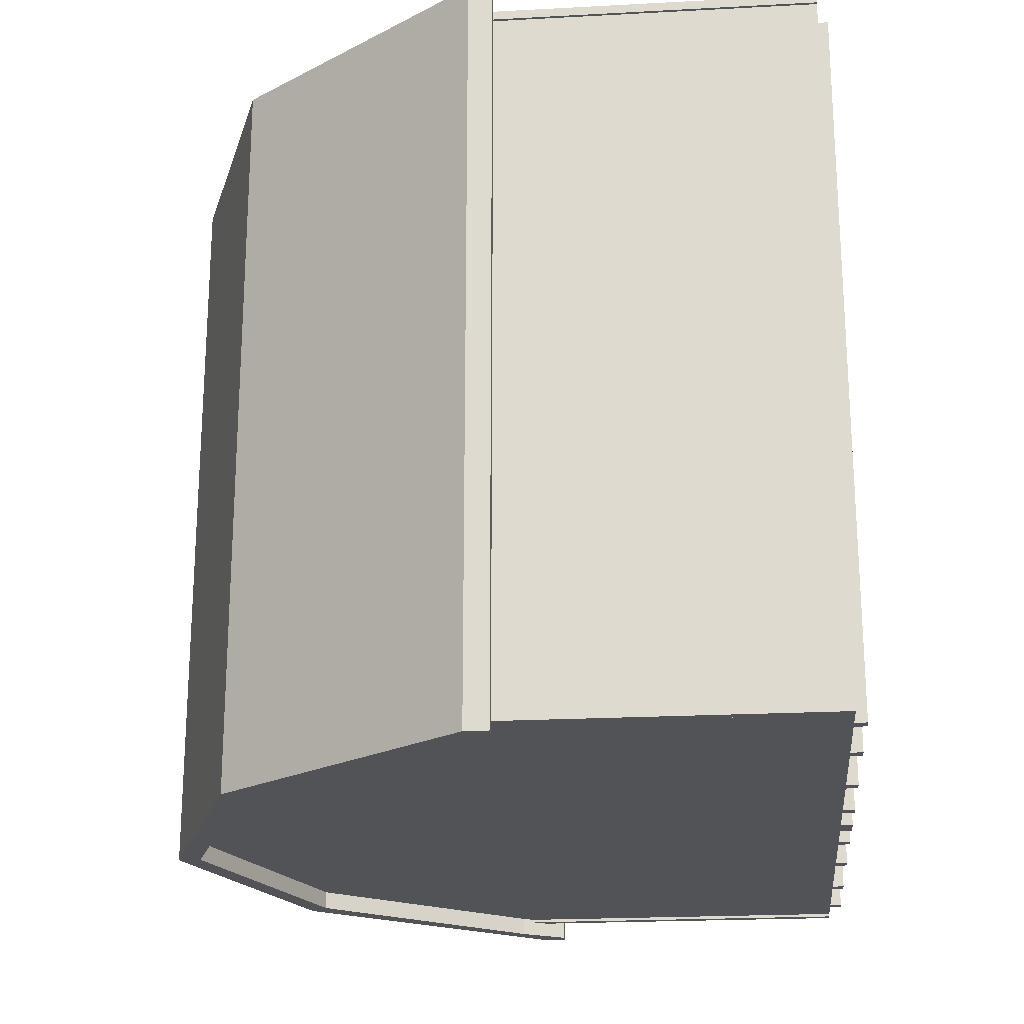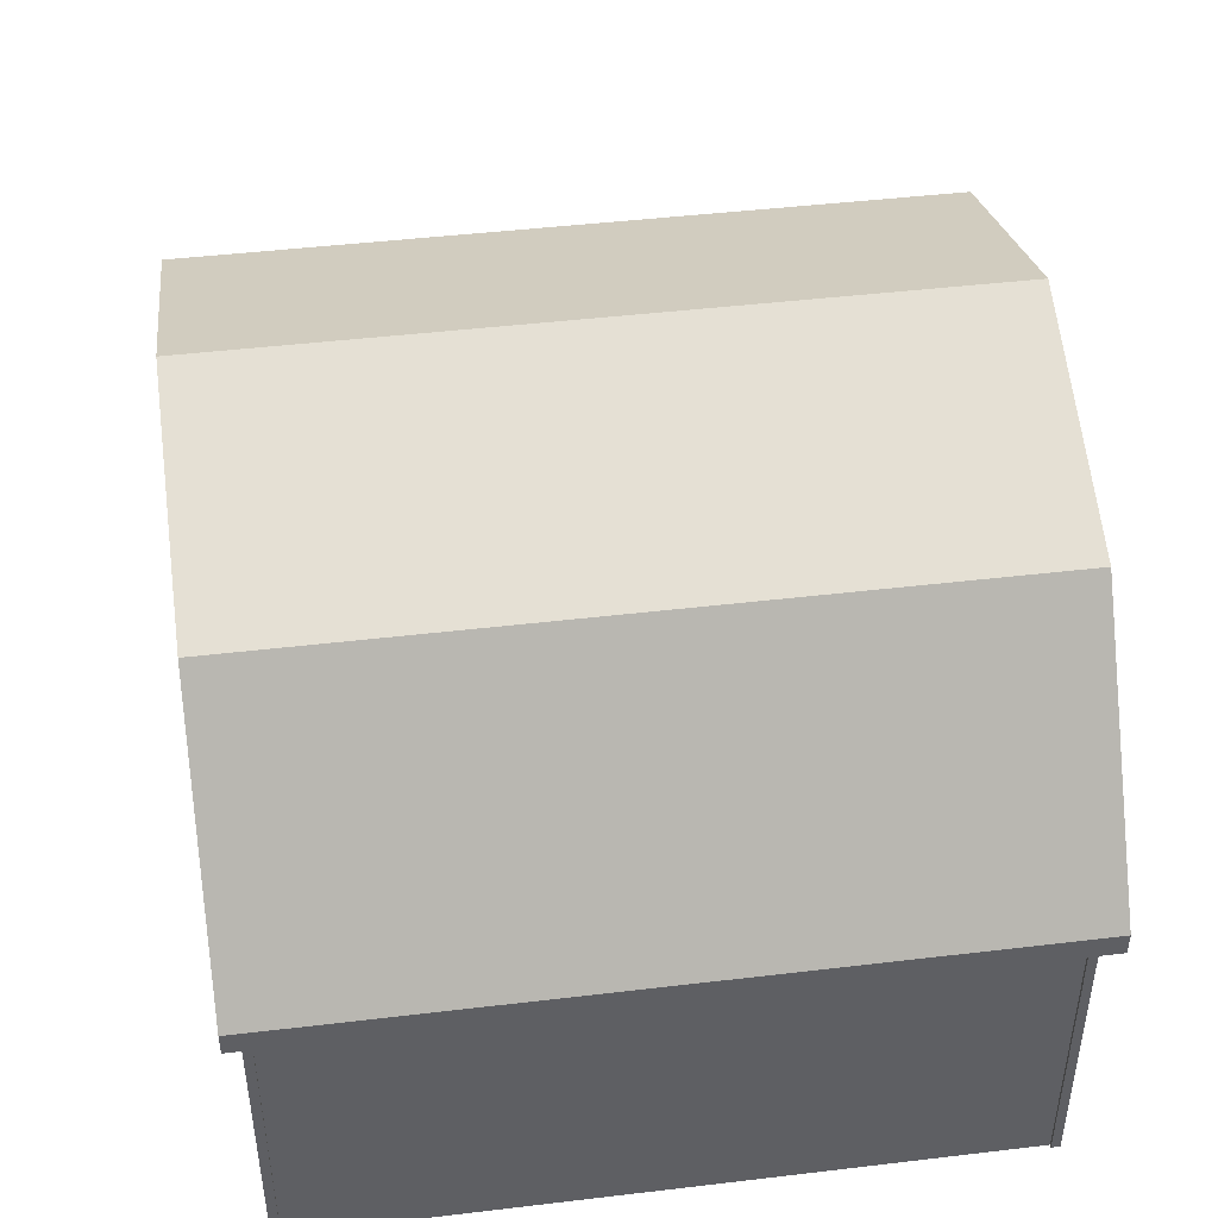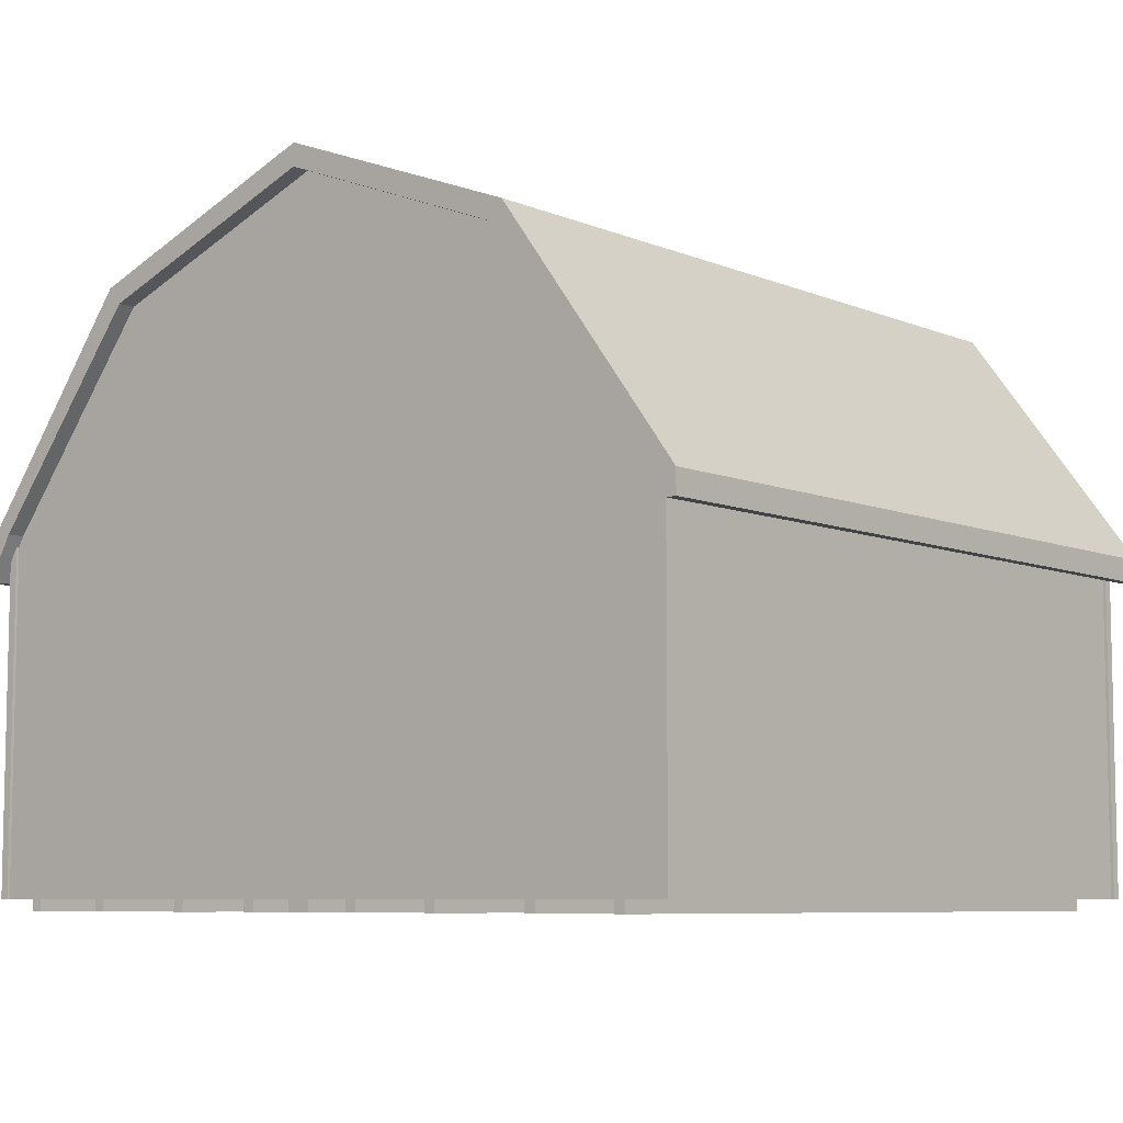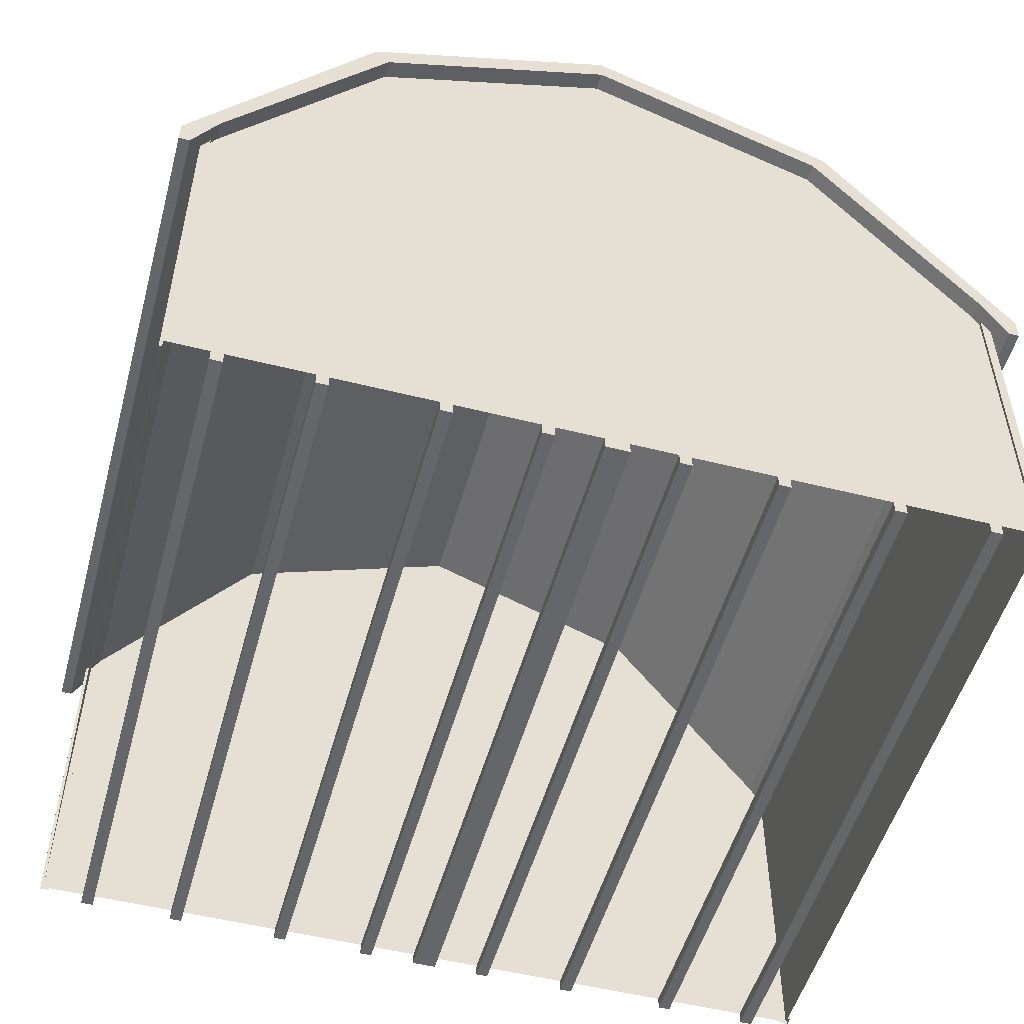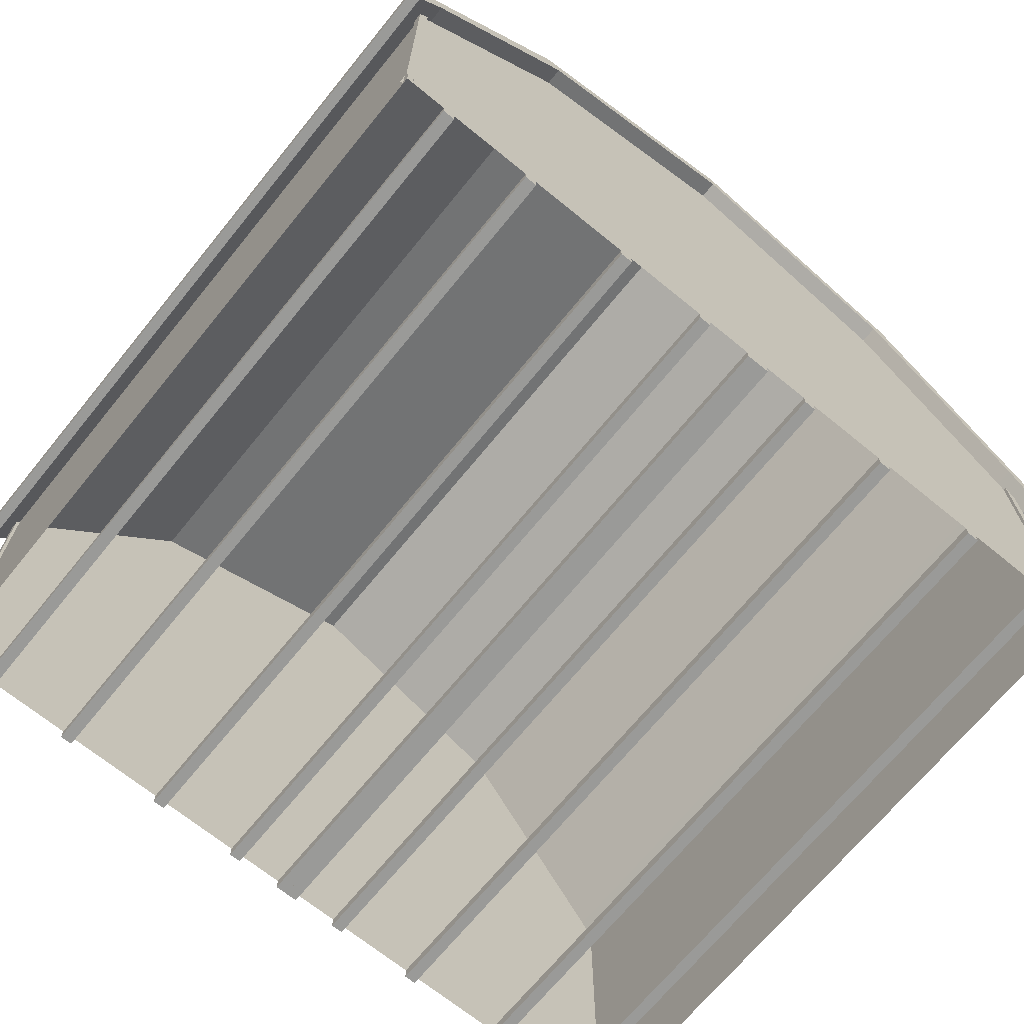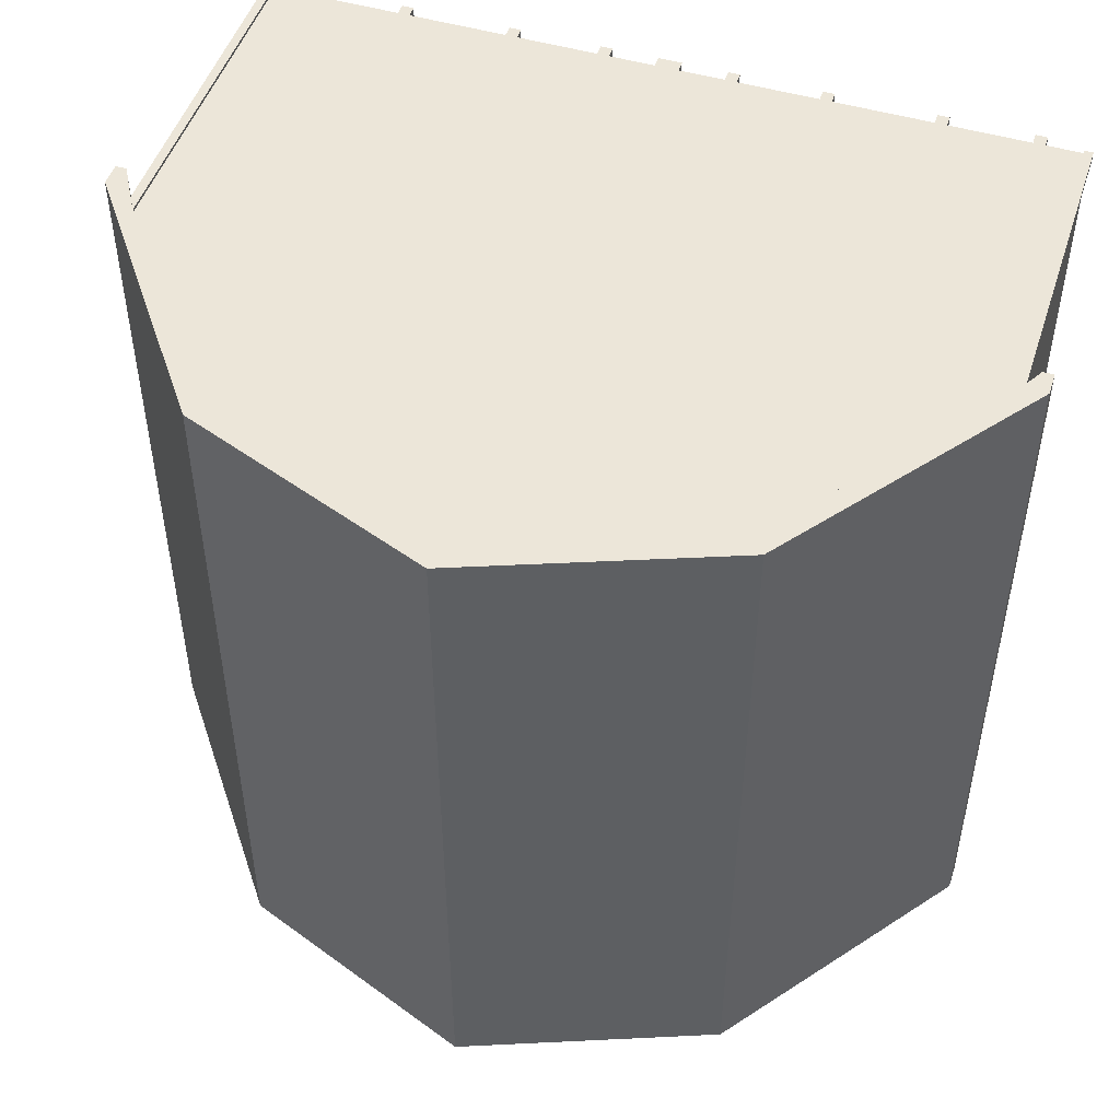
<metadata>
{"format":"obj","ext":"obj","renderer":"f3d","projection":"perspective","resolution":1024,"background":"white","views":[{"elev":-21.8,"azim":-84.6,"up":"+Z"},{"elev":45.3,"azim":82.2,"up":"+Y"},{"elev":-7.4,"azim":40.3,"up":"+Y"},{"elev":-51.7,"azim":164.7,"up":"+Y"},{"elev":-69.2,"azim":-39.2,"up":"+Y"},{"elev":49.5,"azim":-162.1,"up":"+Z"}]}
</metadata>
<code>
o Two Story Double Wide Garage_20x20.obj
g default
v -3.505 0.1016 3.048
v 3.505 0.1016 3.048
v 3.505 0.1016 -3.048
v -3.505 0.1016 -3.048
v -3.505 3.152 3.048
v -3.505 3.152 -3.048
v 3.505 3.152 -3.048
v 3.505 3.152 3.048
v 2.151 5.082 -3.2
v 2.033 4.936 -3.2
v 3.716 2.766 -3.2
v 3.624 2.766 -3.2
v 3.404 3.152 -3.2
v 3.716 2.966 -3.2
v 0 5.714 -3.2
v 0 5.906 -3.2
v -2.033 4.936 -3.2
v -3.404 3.152 -3.2
v -3.624 2.766 -3.2
v -3.716 2.766 -3.2
v -3.716 2.966 -3.2
v 2.033 4.936 3.2
v 3.404 3.152 3.2
v 3.624 2.766 3.2
v 3.716 2.766 3.2
v 3.716 2.966 3.2
v 2.151 5.082 3.2
v 0 5.714 3.2
v 0 5.906 3.2
v -2.033 4.936 3.2
v -3.404 3.152 3.2
v -3.624 2.766 3.2
v -3.716 2.766 3.2
v -3.716 2.966 3.2
v 3.702 2.766 -3.2
v -3.702 2.766 -3.2
v -3.702 2.766 3.2
v 3.702 2.766 3.2
v -3.531 0.1016 -2.997
v -3.454 0.1016 -3.073
v -3.531 0.1016 -3.073
v -3.531 3.162 -2.997
v -3.531 3.162 -3.073
v -3.454 3.162 -3.073
v 3.531 0.1016 -2.997
v 3.454 0.1016 -3.073
v 3.531 0.1016 -3.073
v 3.531 3.162 -2.997
v 3.531 3.162 -3.073
v 3.454 3.162 -3.073
v -3.531 0.1016 2.997
v -3.454 0.1016 3.073
v -3.531 0.1016 3.073
v -3.531 3.162 2.997
v -3.531 3.162 3.073
v -3.454 3.162 3.073
v 3.531 0.1016 2.997
v 3.454 0.1016 3.073
v 3.531 0.1016 3.073
v 3.531 3.162 2.997
v 3.531 3.162 3.073
v 3.454 3.162 3.073
v -3.505 0.1016 -2.997
v -3.505 3.162 -2.997
v -3.505 3.162 2.997
v -3.505 0.1016 2.997
v -3.454 3.162 -3.048
v -3.454 0.1016 -3.048
v 3.454 0.1016 -3.048
v 3.454 3.162 -3.048
v 3.505 3.162 -2.997
v 3.505 0.1016 -2.997
v 3.505 0.1016 2.997
v 3.505 3.162 2.997
v -3.454 3.162 3.048
v -3.454 0.1016 3.048
v 3.454 0.1016 3.048
v 3.454 3.162 3.048
v 3.048 0.1016 -3.048
v 3.149 0.1016 -3.048
v 3.149 0 -3.048
v 3.048 0 -3.048
v 2.248 0.1016 -3.048
v 2.349 0.1016 -3.048
v 2.349 0 -3.048
v 2.248 0 -3.048
v 1.397 0.1016 -3.048
v 1.397 0 -3.048
v 1.295 0.1016 -3.048
v 1.295 0 -3.048
v 0.4952 0.1016 -3.048
v 0.5968 0.1016 -3.048
v 0.5968 0 -3.048
v 0.4952 0 -3.048
v 0.1016 0.1016 -3.048
v 0.1016 0 -3.048
v -1.295 0.1016 -3.048
v -1.295 0 -3.048
v -0.4952 0.1016 -3.048
v -0.5968 0.1016 -3.048
v -0.5968 0 -3.048
v -0.4952 0 -3.048
v 0 0.1016 -3.048
v -0.1016 0.1016 -3.048
v -0.1016 0 -3.048
v 0 0 -3.048
v -3.048 0.1016 -3.048
v -3.149 0.1016 -3.048
v -3.149 0 -3.048
v -3.048 0 -3.048
v -2.248 0.1016 -3.048
v -2.349 0.1016 -3.048
v -2.349 0 -3.048
v -2.248 0 -3.048
v -1.397 0.1016 -3.048
v -1.397 0 -3.048
v 3.048 0.1016 3.048
v 3.149 0.1016 3.048
v 3.048 0 3.048
v 3.149 0 3.048
v 2.248 0.1016 3.048
v 2.349 0.1016 3.048
v 2.248 0 3.048
v 2.349 0 3.048
v 1.397 0.1016 3.048
v 1.397 0 3.048
v 1.295 0.1016 3.048
v 1.295 0 3.048
v 0.4952 0.1016 3.048
v 0.5968 0.1016 3.048
v 0.4952 0 3.048
v 0.5968 0 3.048
v 0.1016 0.1016 3.048
v 0.1016 0 3.048
v -1.295 0.1016 3.048
v -1.295 0 3.048
v -0.4952 0.1016 3.048
v -0.5968 0.1016 3.048
v -0.4952 0 3.048
v -0.5968 0 3.048
v 0 0.1016 3.048
v -0.1016 0.1016 3.048
v 0 0 3.048
v -0.1016 0 3.048
v -3.048 0.1016 3.048
v -3.149 0.1016 3.048
v -3.048 0 3.048
v -3.149 0 3.048
v -2.248 0.1016 3.048
v -2.349 0.1016 3.048
v -2.248 0 3.048
v -2.349 0 3.048
v -1.397 0.1016 3.048
v -1.397 0 3.048
v -3.505 0.1016 3.048
v 3.505 0.1016 3.048
v -3.505 3.152 3.048
v 3.505 3.152 3.048
v 0 0.1016 3.048
v 0 5.832 3.048
v -2.033 0.1016 3.048
v -2.033 5.052 3.048
v 2.033 0.1016 3.048
v 2.033 5.052 3.048
v 2.033 4.936 3.2
v 3.404 3.152 3.2
v 3.624 2.766 3.2
v 3.716 2.766 3.2
v 3.716 2.966 3.2
v 2.151 5.082 3.2
v 0 5.714 3.2
v 0 5.906 3.2
v -2.033 4.936 3.2
v -3.404 3.152 3.2
v -3.624 2.766 3.2
v -3.716 2.766 3.2
v -3.716 2.966 3.2
v -2.151 5.082 3.2
v -3.702 2.766 3.2
v -3.67 2.993 3.2
v -2.134 5.06 3.2
v 0 5.878 3.2
v 2.134 5.06 3.2
v 3.67 2.993 3.2
v 3.702 2.766 3.2
v 3.505 0.1016 -3.048
v -3.505 0.1016 -3.048
v -3.505 3.152 -3.048
v 3.505 3.152 -3.048
v 0 5.832 -3.048
v 0 0.1016 -3.048
v -2.033 5.052 -3.048
v -2.033 0.1016 -3.048
v 2.033 5.052 -3.048
v 2.033 0.1016 -3.048
v 2.151 5.082 -3.2
v 2.033 4.936 -3.2
v 3.716 2.766 -3.2
v 3.624 2.766 -3.2
v 3.404 3.152 -3.2
v 3.716 2.966 -3.2
v 0 5.714 -3.2
v 0 5.906 -3.2
v -2.033 4.936 -3.2
v -2.151 5.082 -3.2
v -3.404 3.152 -3.2
v -3.624 2.766 -3.2
v -3.716 2.766 -3.2
v -3.716 2.966 -3.2
v 3.702 2.766 -3.2
v 3.67 2.993 -3.2
v 2.134 5.06 -3.2
v 0 5.878 -3.2
v -2.134 5.06 -3.2
v -3.67 2.993 -3.2
v -3.702 2.766 -3.2
v 0 5.906 -3.2
v -2.151 5.082 -3.2
v -3.716 2.966 -3.2
v 0 5.906 3.2
v -3.716 2.966 3.2
v -2.151 5.082 3.2
g Shed
f 3 8 2
f 7 8 3
f 6 4 1
f 5 6 1
g Floor
f 142 144 143
f 141 142 143
f 138 140 139
f 137 138 139
f 153 154 136
f 135 153 136
f 150 152 151
f 149 150 151
f 105 103 106
f 104 103 105
f 101 99 102
f 100 99 101
f 116 97 98
f 115 97 116
f 113 111 114
f 112 111 113
f 112 113 152
f 150 112 152
f 112 150 149
f 111 112 149
f 114 149 151
f 111 149 114
f 152 113 151
f 113 114 151
f 115 116 154
f 153 115 154
f 115 153 135
f 97 115 135
f 98 135 136
f 97 135 98
f 154 116 136
f 116 98 136
f 100 101 140
f 138 100 140
f 100 138 137
f 99 100 137
f 102 137 139
f 99 137 102
f 140 101 139
f 101 102 139
f 104 105 144
f 142 104 144
f 104 142 141
f 103 104 141
f 106 141 143
f 103 141 106
f 144 105 143
f 105 106 143
f 146 148 147
f 145 146 147
f 109 107 110
f 108 107 109
f 108 109 148
f 146 108 148
f 108 146 145
f 107 108 145
f 110 145 147
f 107 145 110
f 148 109 147
f 109 110 147
f 134 141 143
f 133 141 134
f 132 129 131
f 130 129 132
f 126 127 128
f 125 127 126
f 124 121 123
f 122 121 124
f 95 96 106
f 103 95 106
f 92 93 94
f 91 92 94
f 87 88 90
f 89 87 90
f 84 85 86
f 83 84 86
f 85 122 124
f 84 122 85
f 122 83 121
f 84 83 122
f 83 86 123
f 121 83 123
f 86 85 124
f 86 124 123
f 88 125 126
f 87 125 88
f 125 89 127
f 87 89 125
f 89 90 128
f 127 89 128
f 90 88 126
f 90 126 128
f 93 130 132
f 92 130 93
f 130 91 129
f 92 91 130
f 91 94 131
f 129 91 131
f 94 93 132
f 94 132 131
f 96 133 134
f 95 133 96
f 133 103 141
f 95 103 133
f 103 106 143
f 141 103 143
f 106 96 134
f 106 134 143
f 120 117 119
f 118 117 120
f 80 81 82
f 79 80 82
f 81 118 120
f 80 118 81
f 118 79 117
f 80 79 118
f 79 82 119
f 117 79 119
f 82 81 120
f 82 120 119
g Shed
f 162 161 159
f 160 162 159
f 157 155 161
f 162 157 161
f 156 158 163
f 158 164 163
f 163 164 159
f 164 160 159
g Sides
f 180 179 175
f 174 180 175
f 177 176 179
f 180 177 179
f 174 181 180
f 173 181 174
g Roof
f 180 178 177
f 181 178 180
g Sides
f 171 181 173
f 171 182 181
g Roof
f 182 178 181
f 182 172 178
g Sides
f 182 171 183
f 183 171 165
g Roof
f 172 182 170
f 170 182 183
g Sides
f 183 165 166
f 183 166 184
g Roof
f 170 183 184
f 170 184 169
g Sides
f 184 166 167
f 185 184 167
f 169 184 185
f 168 169 185
g Shed
f 192 190 191
f 193 192 191
f 188 192 193
f 187 188 193
f 194 189 195
f 189 186 195
f 190 194 191
f 194 195 191
g Sides
f 211 210 199
f 200 211 199
f 201 198 210
f 211 201 210
f 200 212 211
f 197 212 200
g Roof
f 211 196 201
f 212 196 211
g Sides
f 202 212 197
f 202 213 212
g Roof
f 213 196 212
f 213 203 196
g Sides
f 213 202 214
f 214 202 204
g Roof
f 203 213 205
f 205 213 214
g Sides
f 214 204 206
f 214 206 215
g Roof
f 205 214 215
f 205 215 209
g Sides
f 215 206 207
f 216 215 207
f 209 215 216
f 208 209 216
g Trim
f 44 67 68
f 40 44 68
f 41 44 40
f 43 44 41
f 43 41 39
f 42 43 39
f 42 39 63
f 64 42 63
f 55 51 53
f 55 54 51
f 56 53 52
f 56 55 53
f 76 75 52
f 75 56 52
f 62 78 77
f 62 77 58
f 59 62 58
f 61 62 59
f 57 61 59
f 60 61 57
f 60 57 73
f 74 60 73
f 45 48 72
f 48 71 72
f 47 49 45
f 49 48 45
f 50 47 46
f 50 49 47
f 70 46 69
f 70 50 46
g Sides
f 34 21 33
f 21 20 33
g Shed
f 20 36 37
f 33 20 37
f 36 19 32
f 37 36 32
f 19 31 32
f 18 31 19
f 18 30 31
f 17 30 18
f 17 28 30
f 15 28 17
f 28 15 22
f 15 10 22
f 22 10 23
f 10 13 23
f 23 13 24
f 13 12 24
f 12 38 24
f 12 35 38
g Sides
f 35 25 38
f 35 11 25
f 11 26 25
f 14 26 11
g Roof
f 14 27 26
f 9 27 14
f 9 29 27
f 16 29 9
f 222 218 221
f 218 219 221
f 220 217 222
f 217 218 222
g Trim
f 51 54 66
f 54 65 66

</code>
